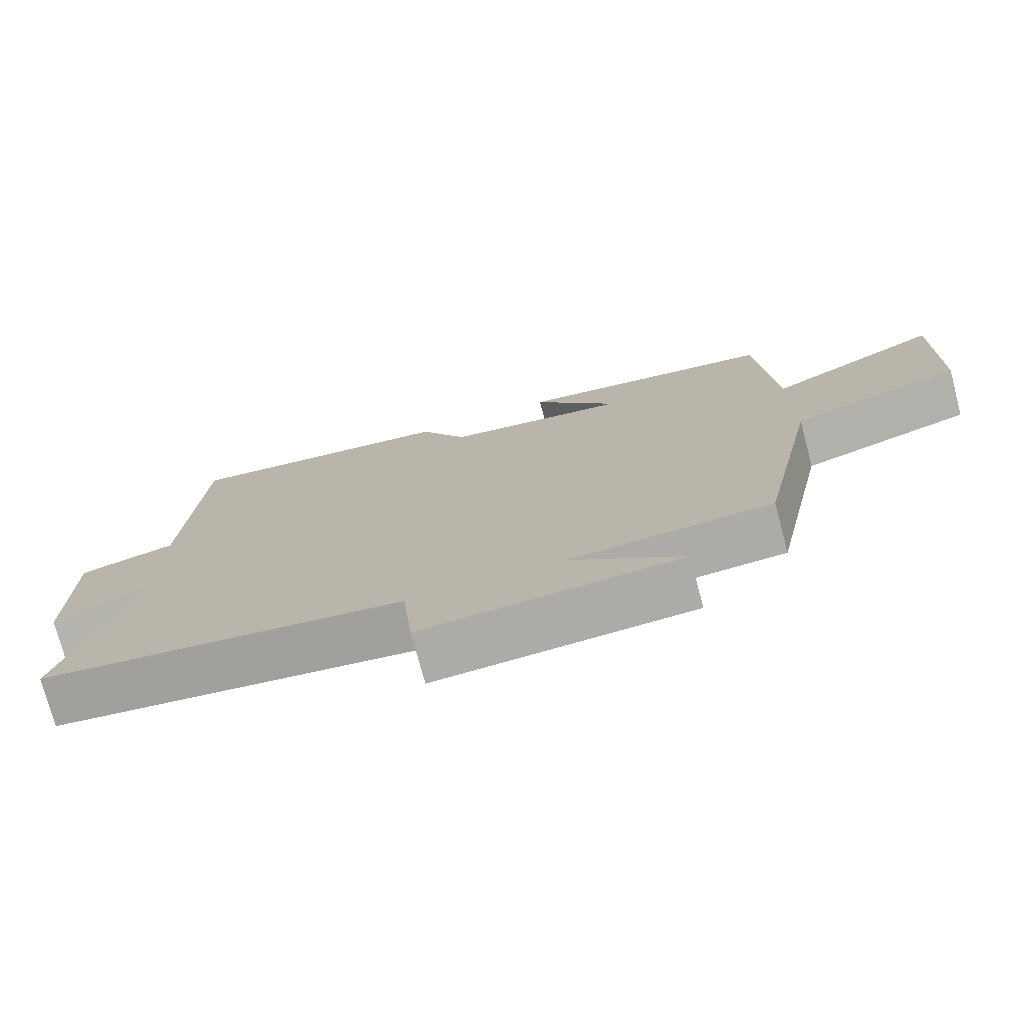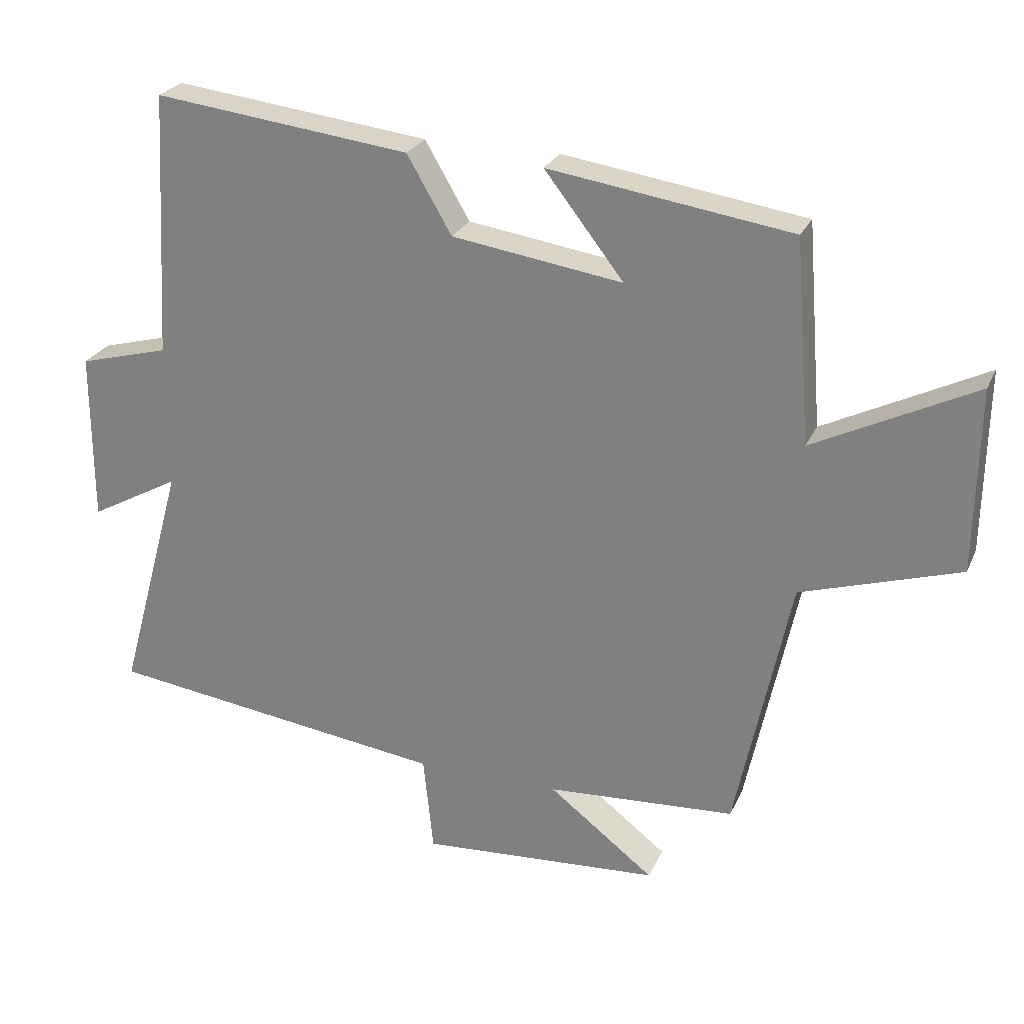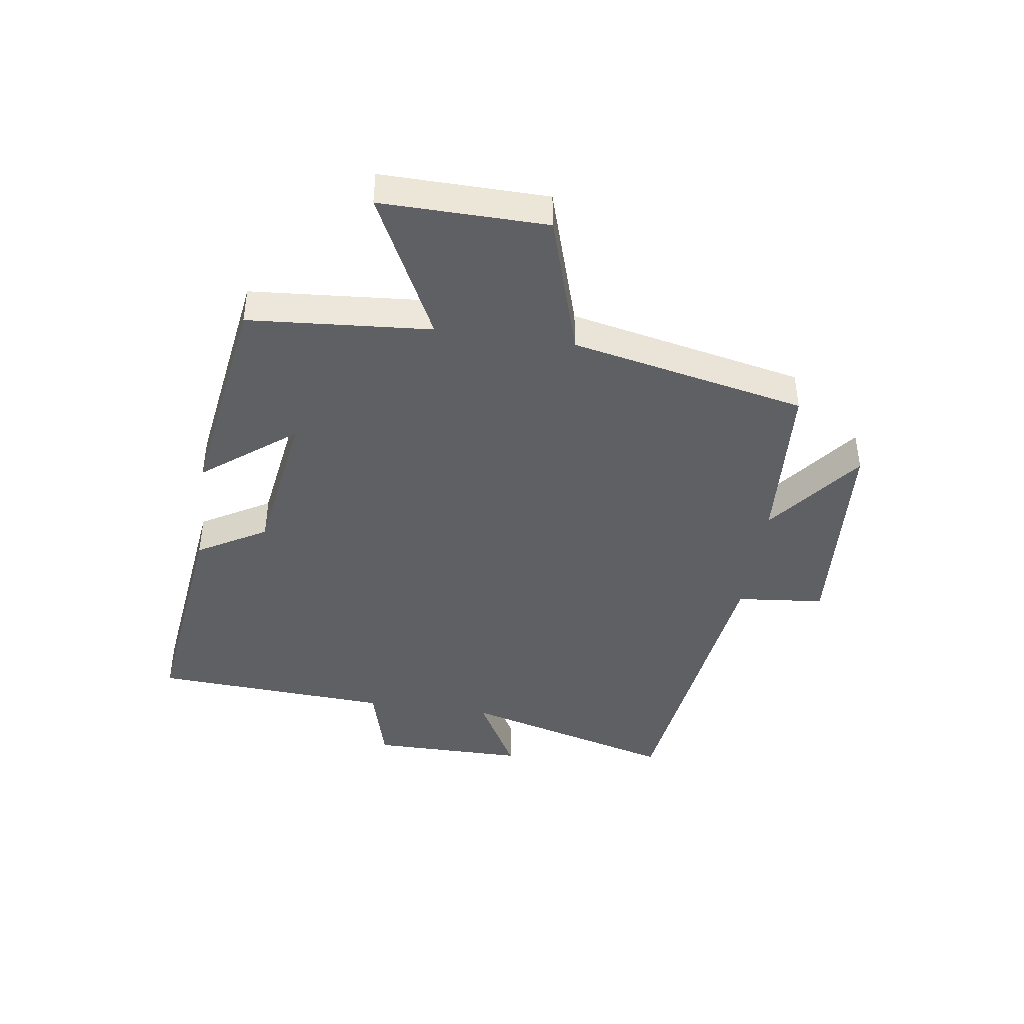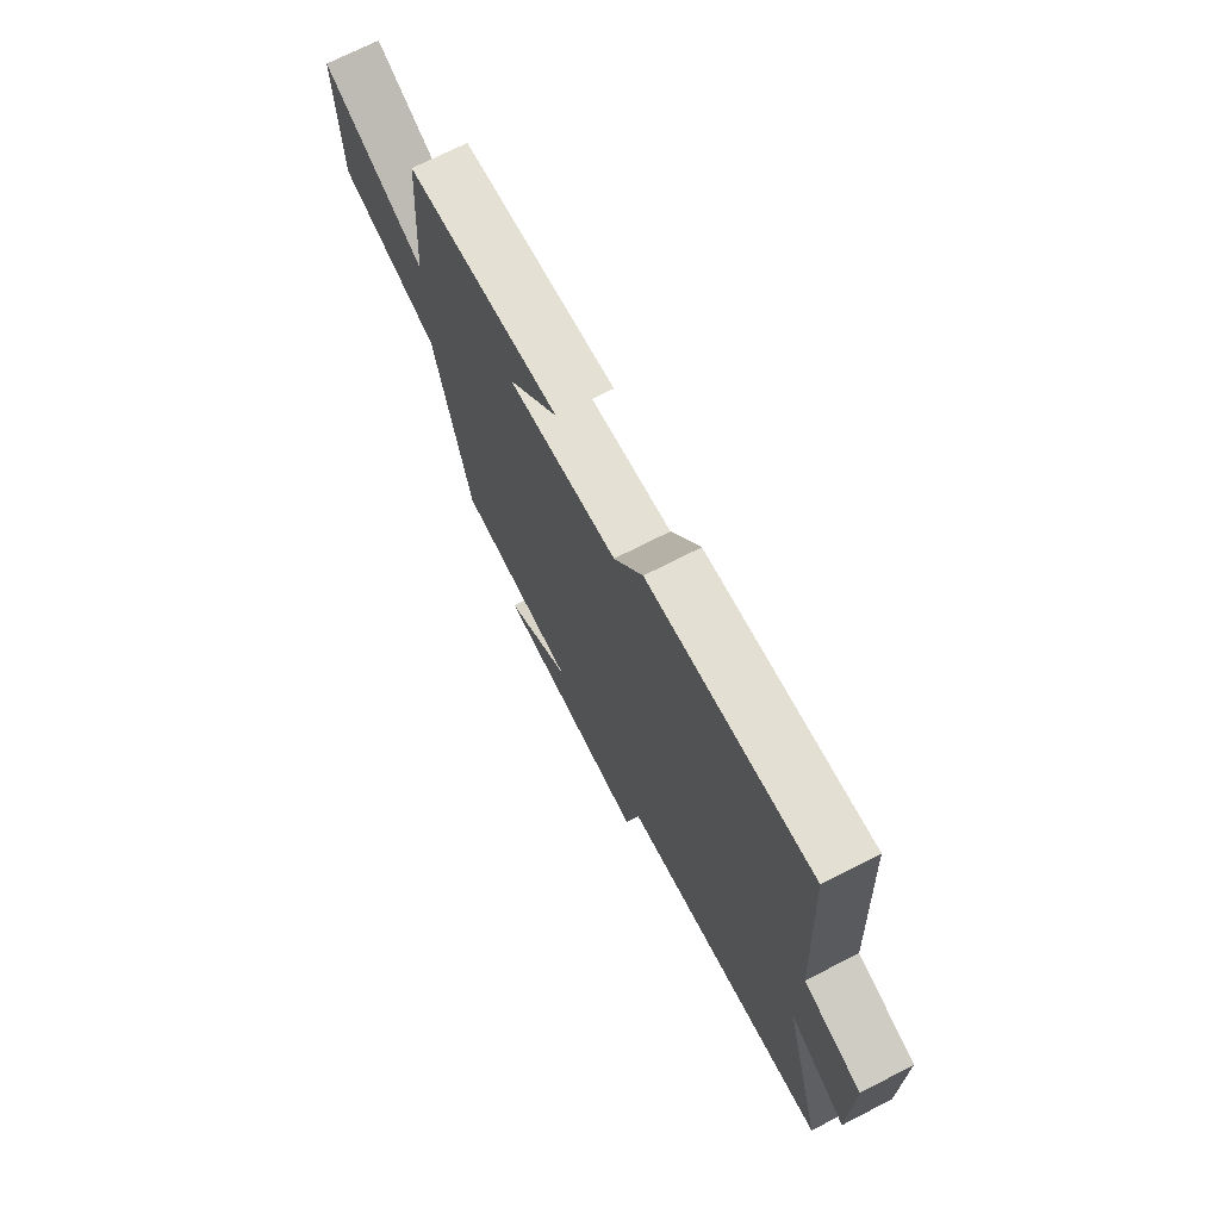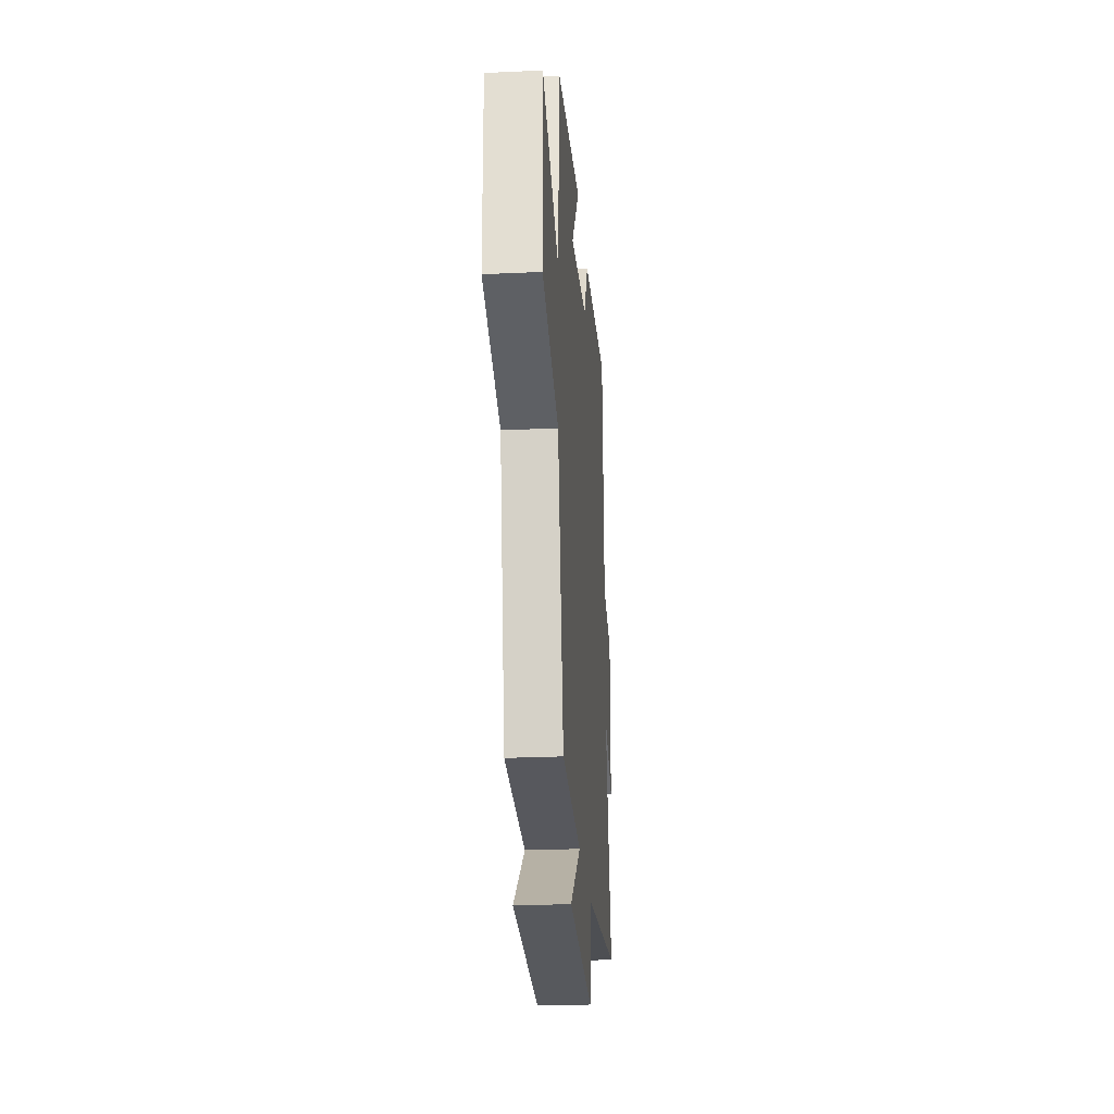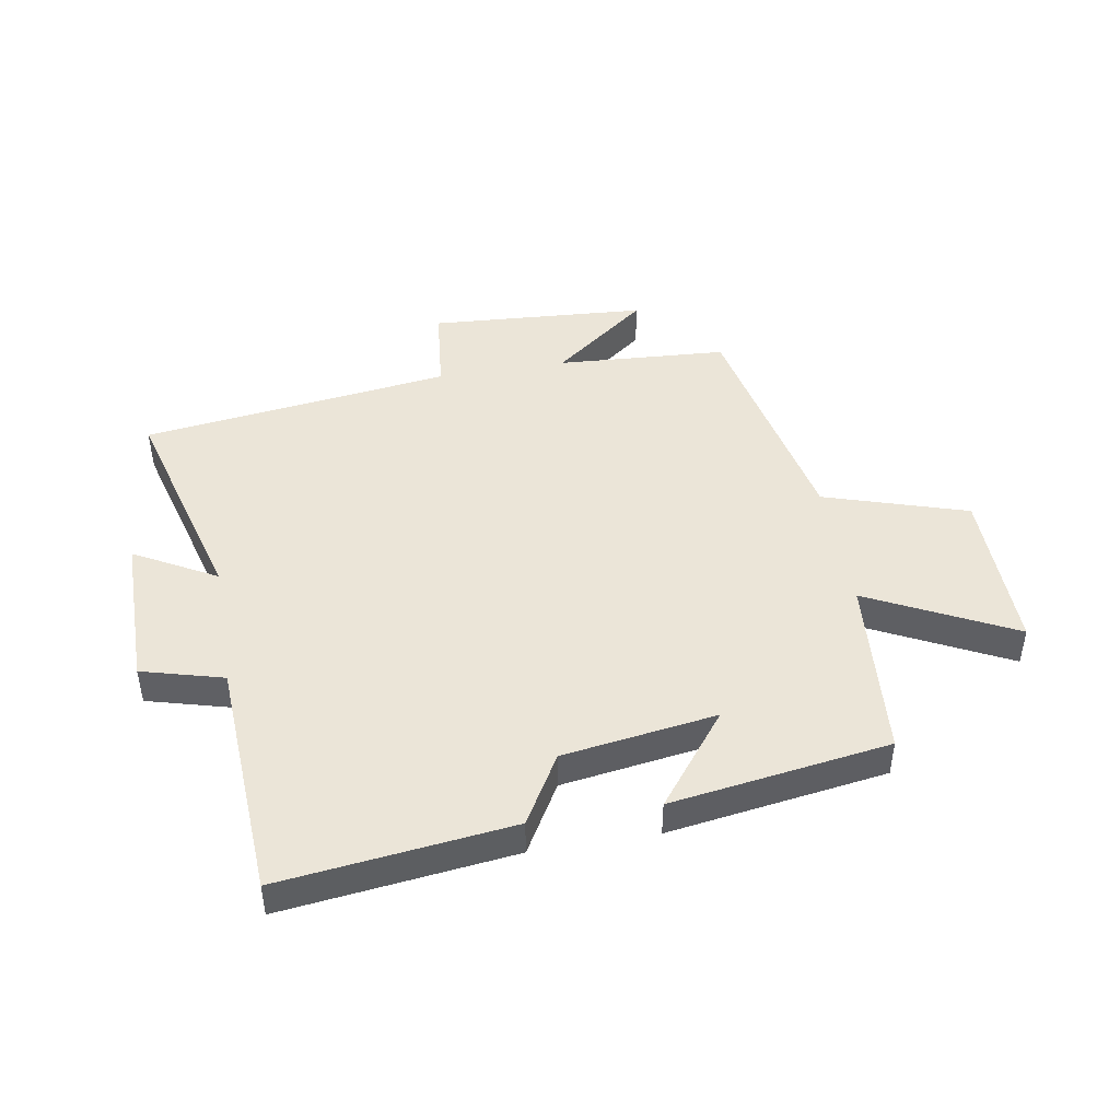
<metadata>
{"format":"obj","ext":"obj","renderer":"f3d","projection":"perspective","resolution":1024,"background":"white","views":[{"elev":-75.1,"azim":14.8,"up":"+Z"},{"elev":25.6,"azim":20.1,"up":"+Z"},{"elev":-42.8,"azim":81.7,"up":"+Y"},{"elev":71.6,"azim":-117.1,"up":"+Z"},{"elev":-25.2,"azim":94.3,"up":"+Z"},{"elev":45.6,"azim":-9.7,"up":"+Y"}]}
</metadata>
<code>
v -0.477 0.07 0.546
v -0.092 0.07 0.5
v -0.025 0.07 0.385
v 0.231 0.07 0.347
v 0.112 0.07 0.5
v 0.476 0.07 0.446
v 0.5 0.07 0.141
v 0.742 0.07 0.262
v 0.738 0.07 -0.014
v 0.5 0.07 -0.089
v 0.418 0.07 -0.482
v 0.134 0.07 -0.5
v 0.293 0.07 -0.623
v -0.069 0.07 -0.647
v -0.084 0.07 -0.5
v -0.599 0.07 -0.432
v -0.5 0.07 -0.073
v -0.636 0.07 -0.148
v -0.636 0.07 0.11
v -0.5 0.07 0.147
v -0.477 0 0.546
v -0.092 0 0.5
v -0.025 0 0.385
v 0.231 0 0.347
v 0.112 0 0.5
v 0.476 0 0.446
v 0.5 0 0.141
v 0.742 0 0.262
v 0.738 0 -0.014
v 0.5 0 -0.089
v 0.418 0 -0.482
v 0.134 0 -0.5
v 0.293 0 -0.623
v -0.069 0 -0.647
v -0.084 0 -0.5
v -0.599 0 -0.432
v -0.5 0 -0.073
v -0.636 0 -0.148
v -0.636 0 0.11
v -0.5 0 0.147
f 17 18 19 20
f 17 20 1 2
f 15 16 17 2
f 12 13 14 15
f 10 11 12 15
f 7 8 9 10
f 4 5 6 7
f 3 4 7 10
f 15 2 3
f 3 10 15
f 40 39 38 37
f 22 21 40 37
f 22 37 36 35
f 35 34 33 32
f 35 32 31 30
f 30 29 28 27
f 27 26 25 24
f 30 27 24 23
f 23 22 35
f 35 30 23
f 1 21 22 2
f 2 22 23 3
f 3 23 24 4
f 4 24 25 5
f 5 25 26 6
f 6 26 27 7
f 7 27 28 8
f 8 28 29 9
f 9 29 30 10
f 10 30 31 11
f 11 31 32 12
f 12 32 33 13
f 13 33 34 14
f 14 34 35 15
f 15 35 36 16
f 16 36 37 17
f 17 37 38 18
f 18 38 39 19
f 19 39 40 20
f 20 40 21 1

</code>
